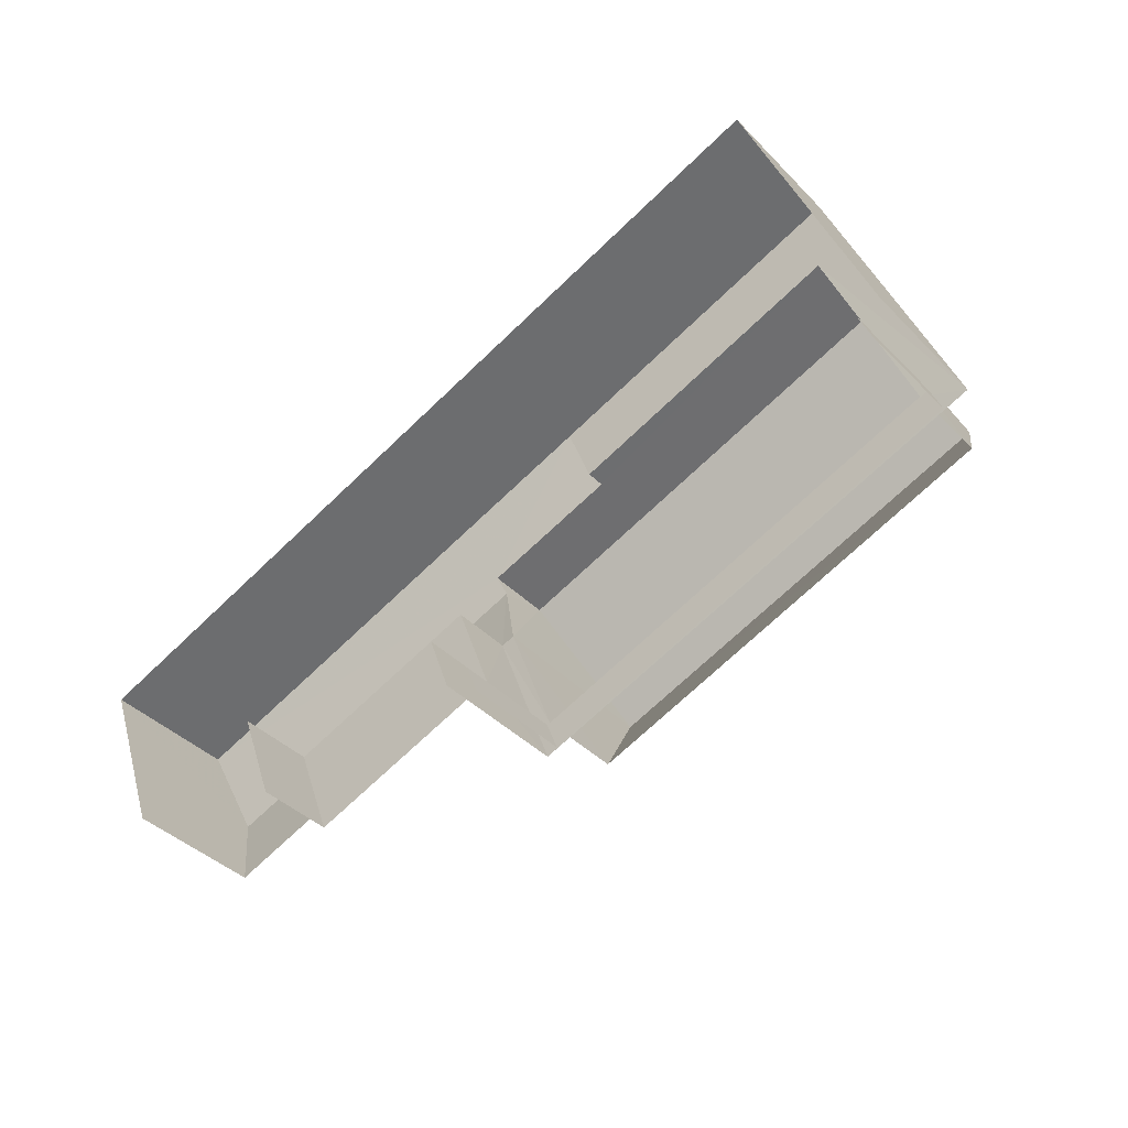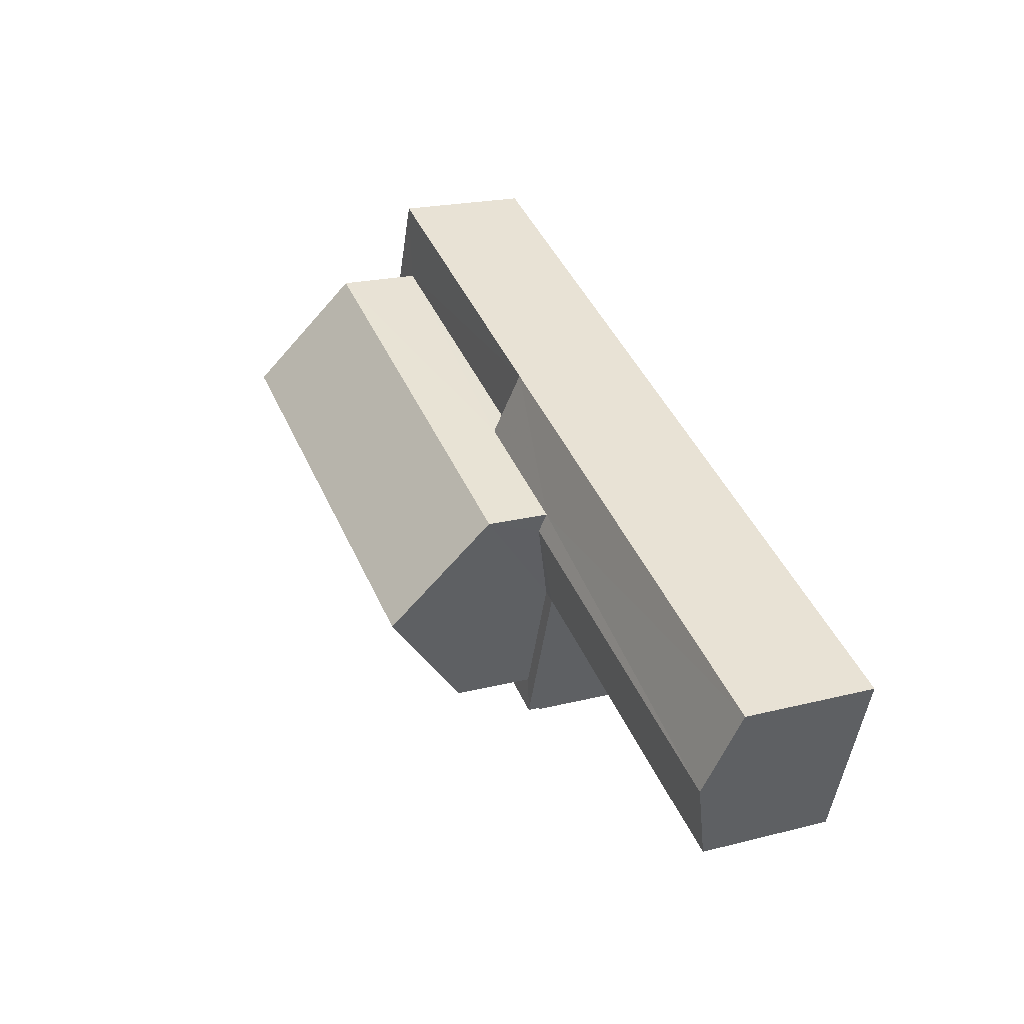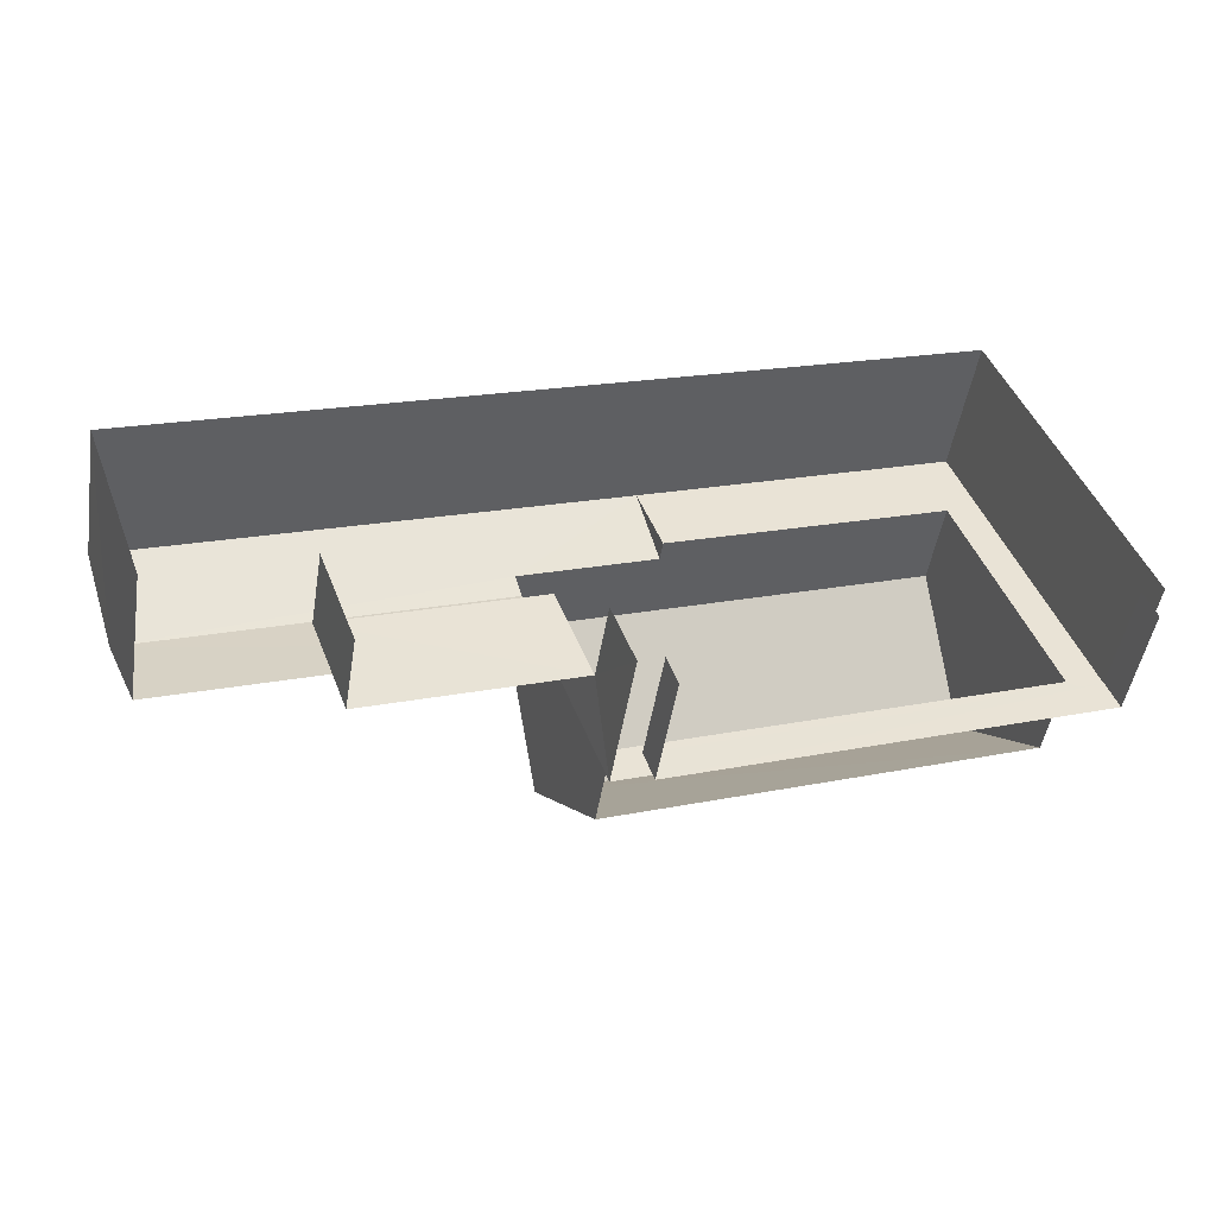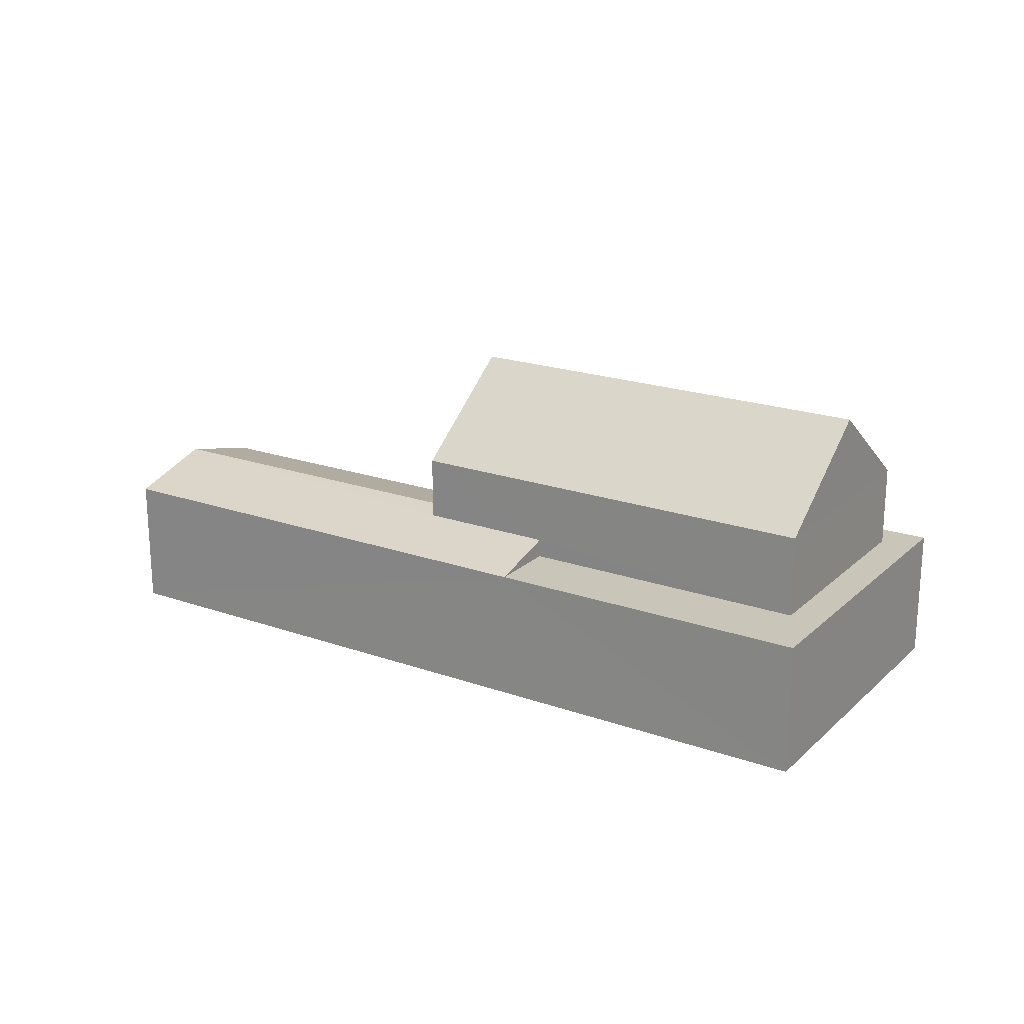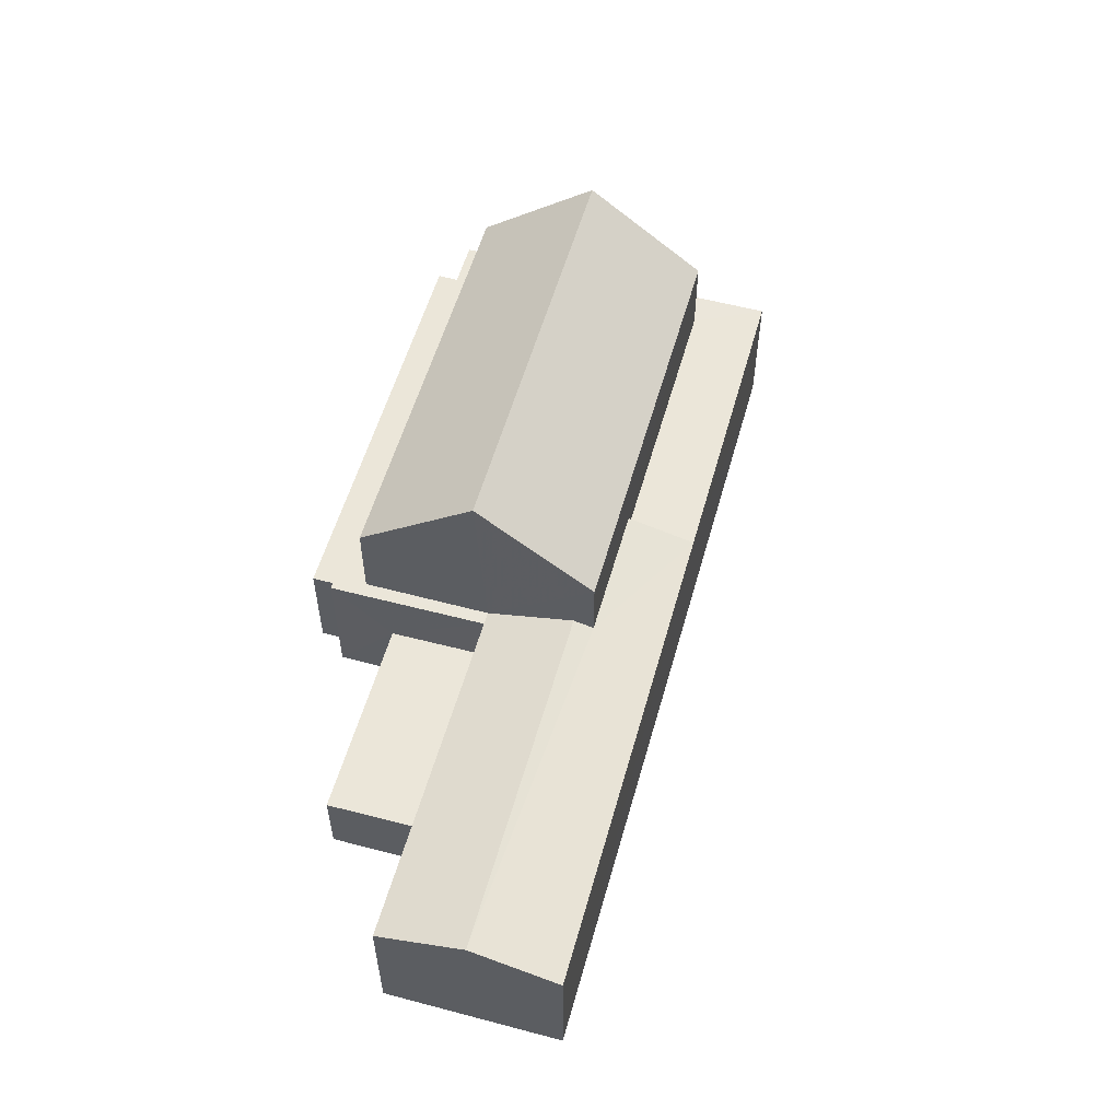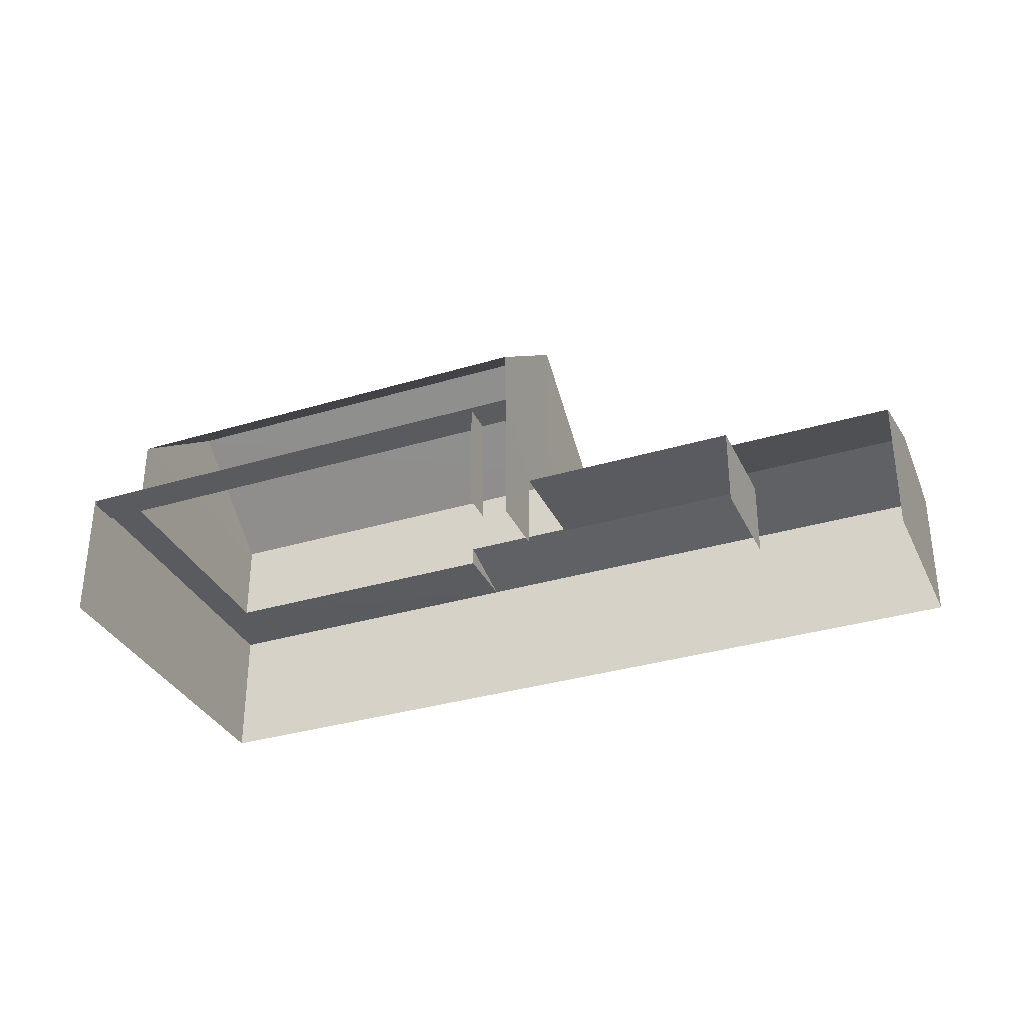
<metadata>
{"format":"obj","ext":"obj","renderer":"f3d","projection":"perspective","resolution":1024,"background":"white","views":[{"elev":-40.6,"azim":-140.5,"up":"+Y"},{"elev":21.2,"azim":65.7,"up":"+Y"},{"elev":-48.8,"azim":170.9,"up":"+Y"},{"elev":20.6,"azim":-167.8,"up":"+Z"},{"elev":55.8,"azim":85.3,"up":"+Z"},{"elev":-33.4,"azim":2.1,"up":"+Z"}]}
</metadata>
<code>
v -2.208e+05 -1.253e+05 25.96
v -2.208e+05 -1.253e+05 25.96
v -2.208e+05 -1.253e+05 25.96
v -2.208e+05 -1.253e+05 25.96
v -2.209e+05 -1.253e+05 25.96
v -2.209e+05 -1.253e+05 25.96
v -2.208e+05 -1.253e+05 25.96
v -2.208e+05 -1.253e+05 25.96
v -2.208e+05 -1.253e+05 25.96
v -2.209e+05 -1.253e+05 25.96
v -2.208e+05 -1.253e+05 25.96
v -2.208e+05 -1.253e+05 25.96
v -2.208e+05 -1.253e+05 29.41
v -2.208e+05 -1.253e+05 29.41
v -2.208e+05 -1.253e+05 29.41
v -2.209e+05 -1.253e+05 29.41
v -2.209e+05 -1.253e+05 29.41
v -2.208e+05 -1.253e+05 29.41
v -2.208e+05 -1.253e+05 29.41
v -2.208e+05 -1.253e+05 29.41
v -2.208e+05 -1.253e+05 29.41
v -2.208e+05 -1.253e+05 29.41
v -2.209e+05 -1.253e+05 31.53
v -2.208e+05 -1.253e+05 31.53
v -2.208e+05 -1.253e+05 33.85
v -2.209e+05 -1.253e+05 33.85
v -2.208e+05 -1.253e+05 29.88
v -2.208e+05 -1.253e+05 29.88
v -2.208e+05 -1.253e+05 29.41
v -2.208e+05 -1.253e+05 30.03
v -2.208e+05 -1.253e+05 30.03
v -2.209e+05 -1.253e+05 28.68
v -2.209e+05 -1.253e+05 28.68
v -2.208e+05 -1.253e+05 28.68
v -2.208e+05 -1.253e+05 28.68
v -2.208e+05 -1.253e+05 27.87
v -2.208e+05 -1.253e+05 27.87
v -2.208e+05 -1.253e+05 27.87
v -2.208e+05 -1.253e+05 27.87
v -2.208e+05 -1.253e+05 29.41
v -2.208e+05 -1.253e+05 31.53
v -2.208e+05 -1.253e+05 31.53
f 1 2 3
f 3 4 1
f 5 6 2
f 7 8 1
f 9 10 5
f 11 9 5
f 12 11 8
f 8 2 1
f 8 5 2
f 8 11 5
f 37 7 38
f 37 8 7
f 15 24 23
f 16 15 23
f 1 4 36
f 4 40 36
f 36 14 39
f 36 40 14
f 11 12 35
f 12 13 35
f 5 32 6
f 35 13 17
f 32 35 17
f 6 32 17
f 33 10 9
f 34 33 9
f 13 14 15
f 13 16 17
f 17 18 19
f 15 14 20
f 18 21 19
f 22 21 18
f 13 15 16
f 16 18 17
f 23 24 25
f 26 23 25
f 21 27 28
f 21 28 29
f 28 30 29
f 28 31 30
f 32 33 34
f 35 32 34
f 36 37 38
f 36 39 37
f 30 31 14
f 30 14 40
f 31 20 14
f 41 42 26
f 25 41 26
f 15 20 24
f 24 20 25
f 31 28 41
f 20 31 41
f 20 41 25
f 18 16 42
f 42 23 26
f 42 16 23
f 29 3 21
f 21 2 19
f 21 3 2
f 40 4 30
f 4 3 30
f 3 29 30
f 12 37 13
f 13 37 14
f 12 8 37
f 14 37 39
f 22 18 27
f 18 42 27
f 27 41 28
f 27 42 41
f 17 2 6
f 17 19 2
f 36 38 7
f 1 36 7
f 11 34 9
f 11 35 34
f 5 10 33
f 32 5 33
f 22 27 21

</code>
